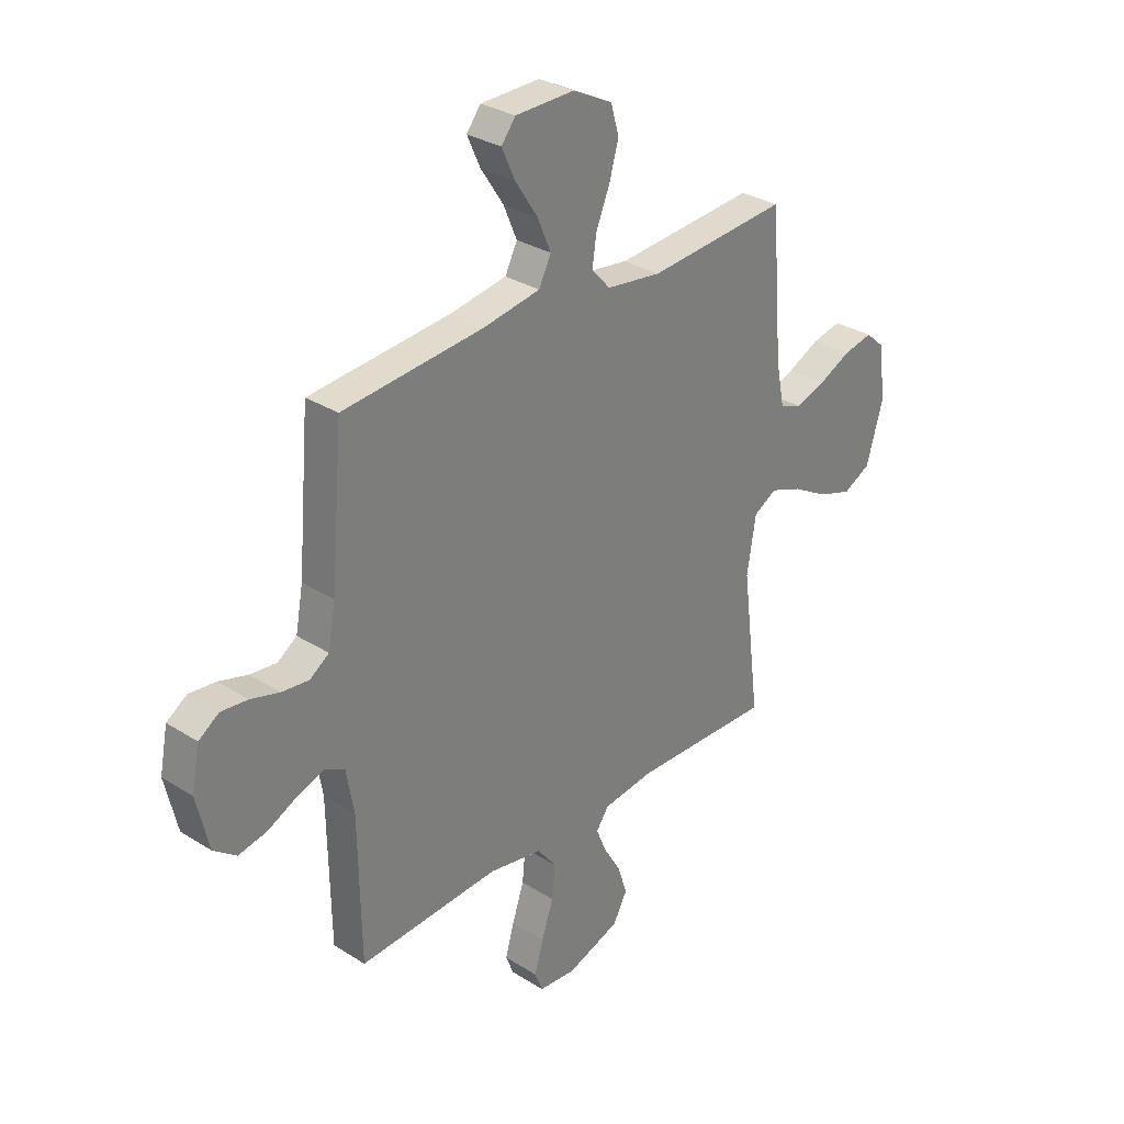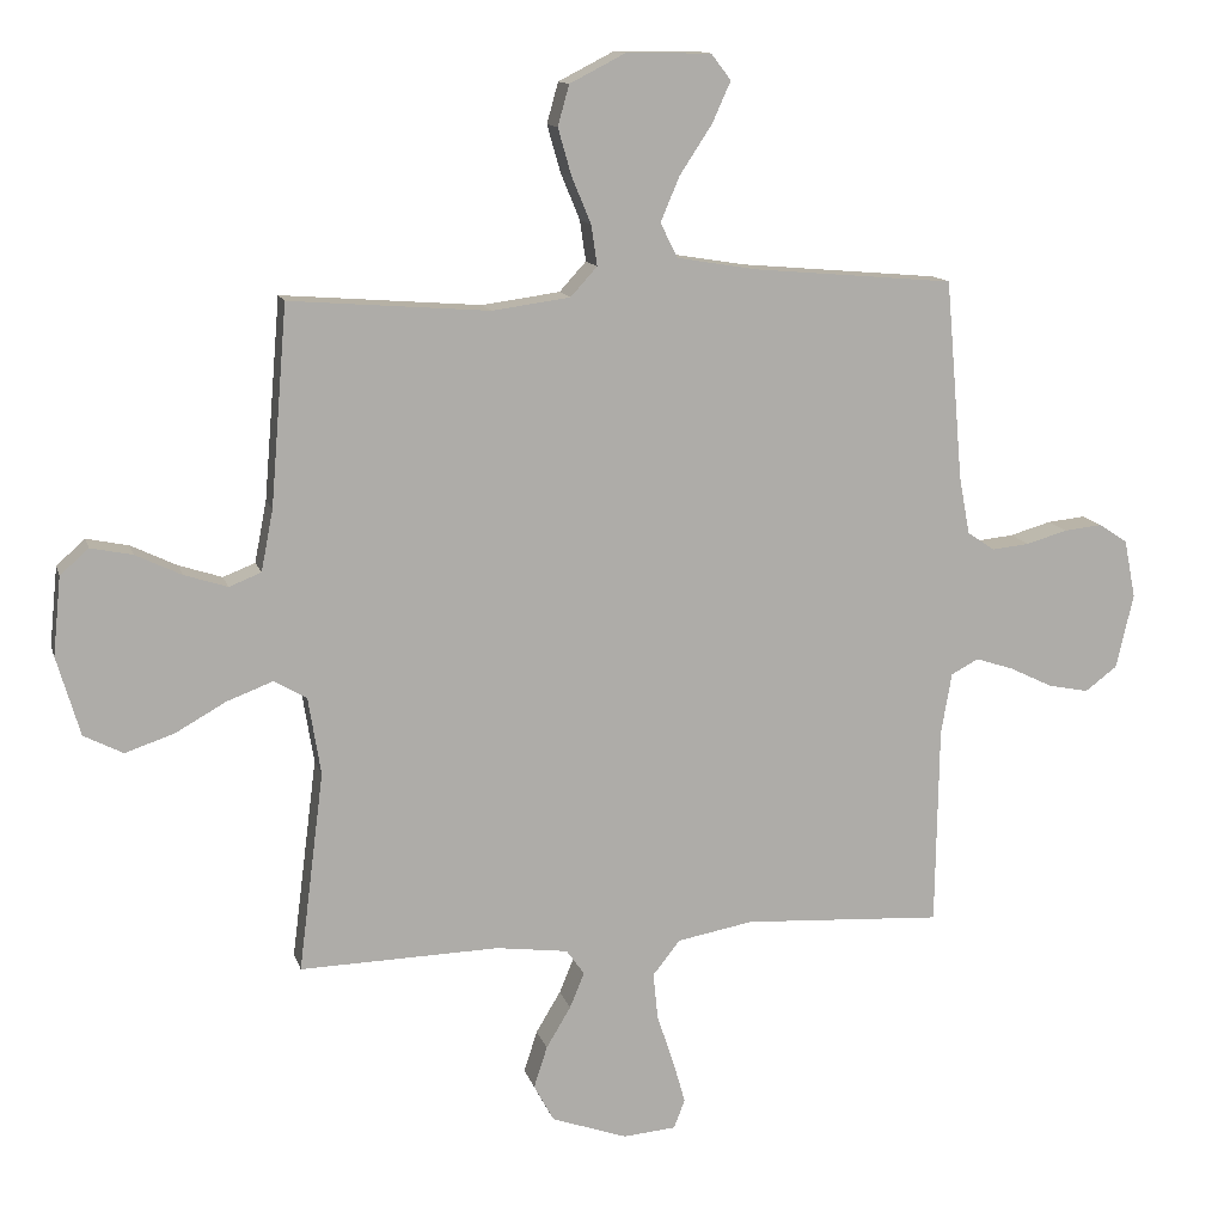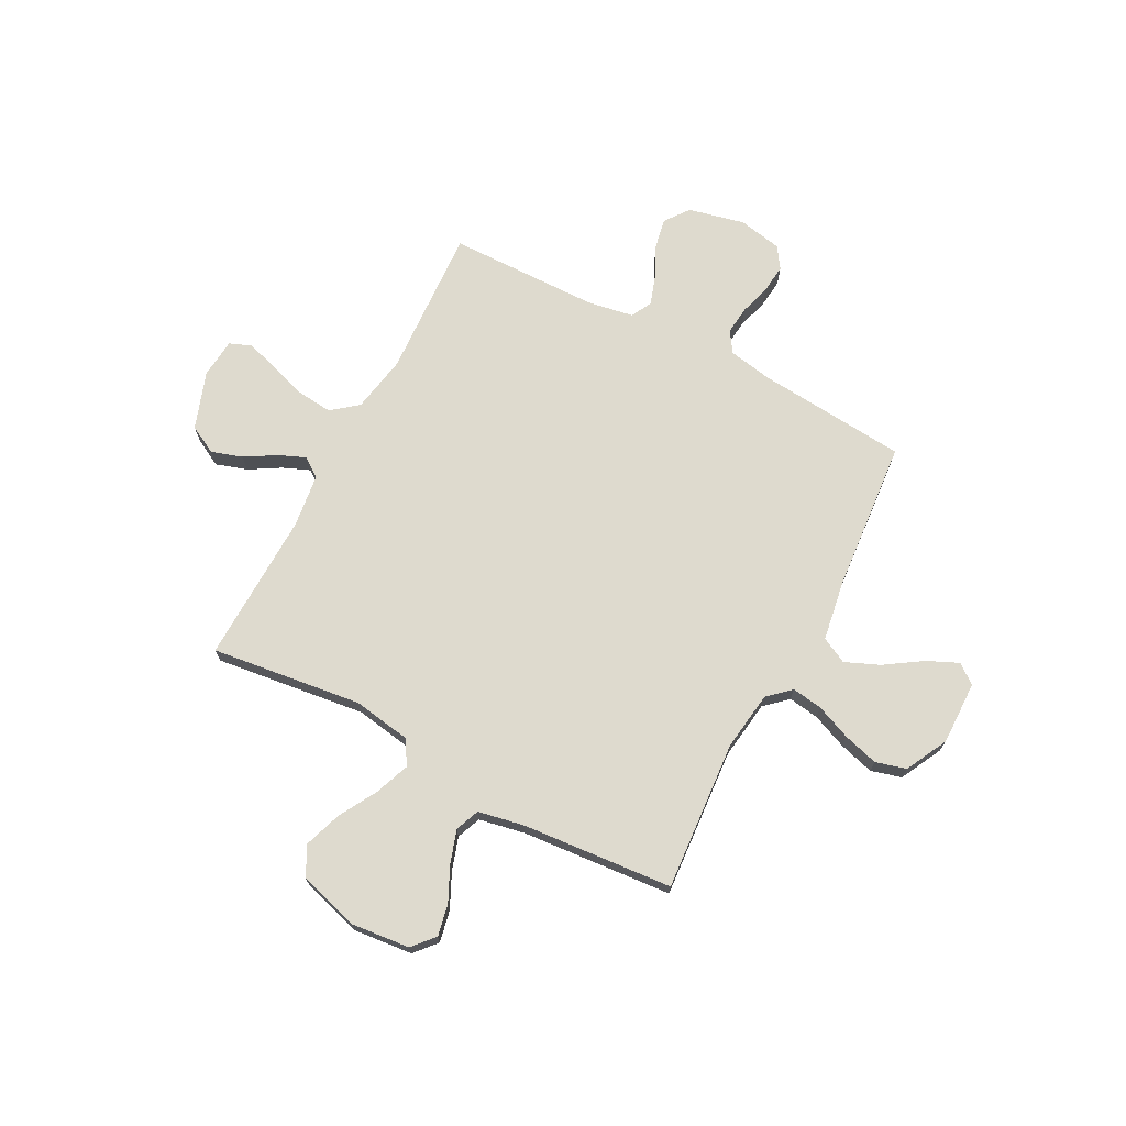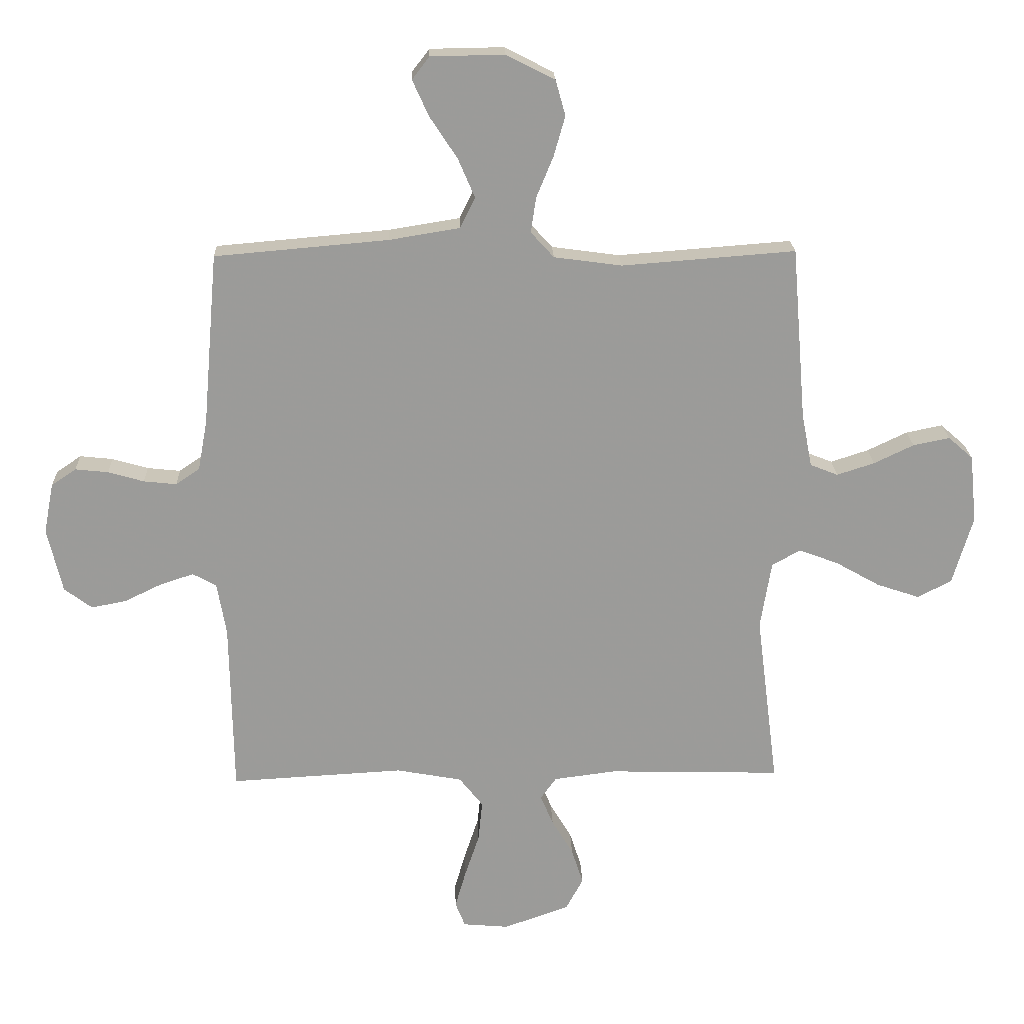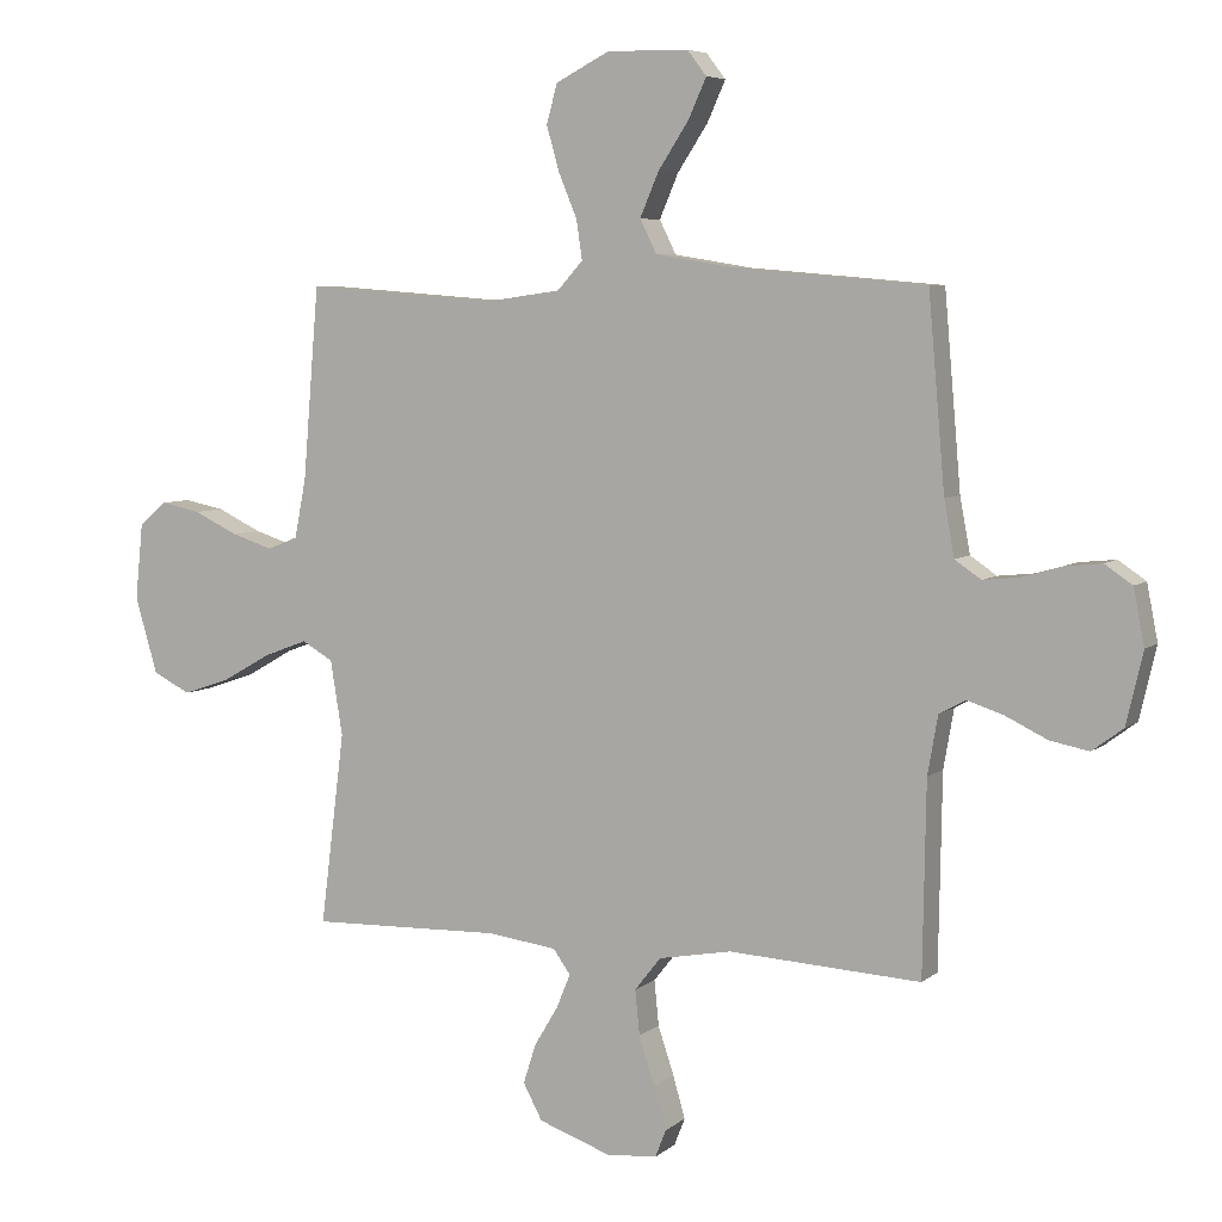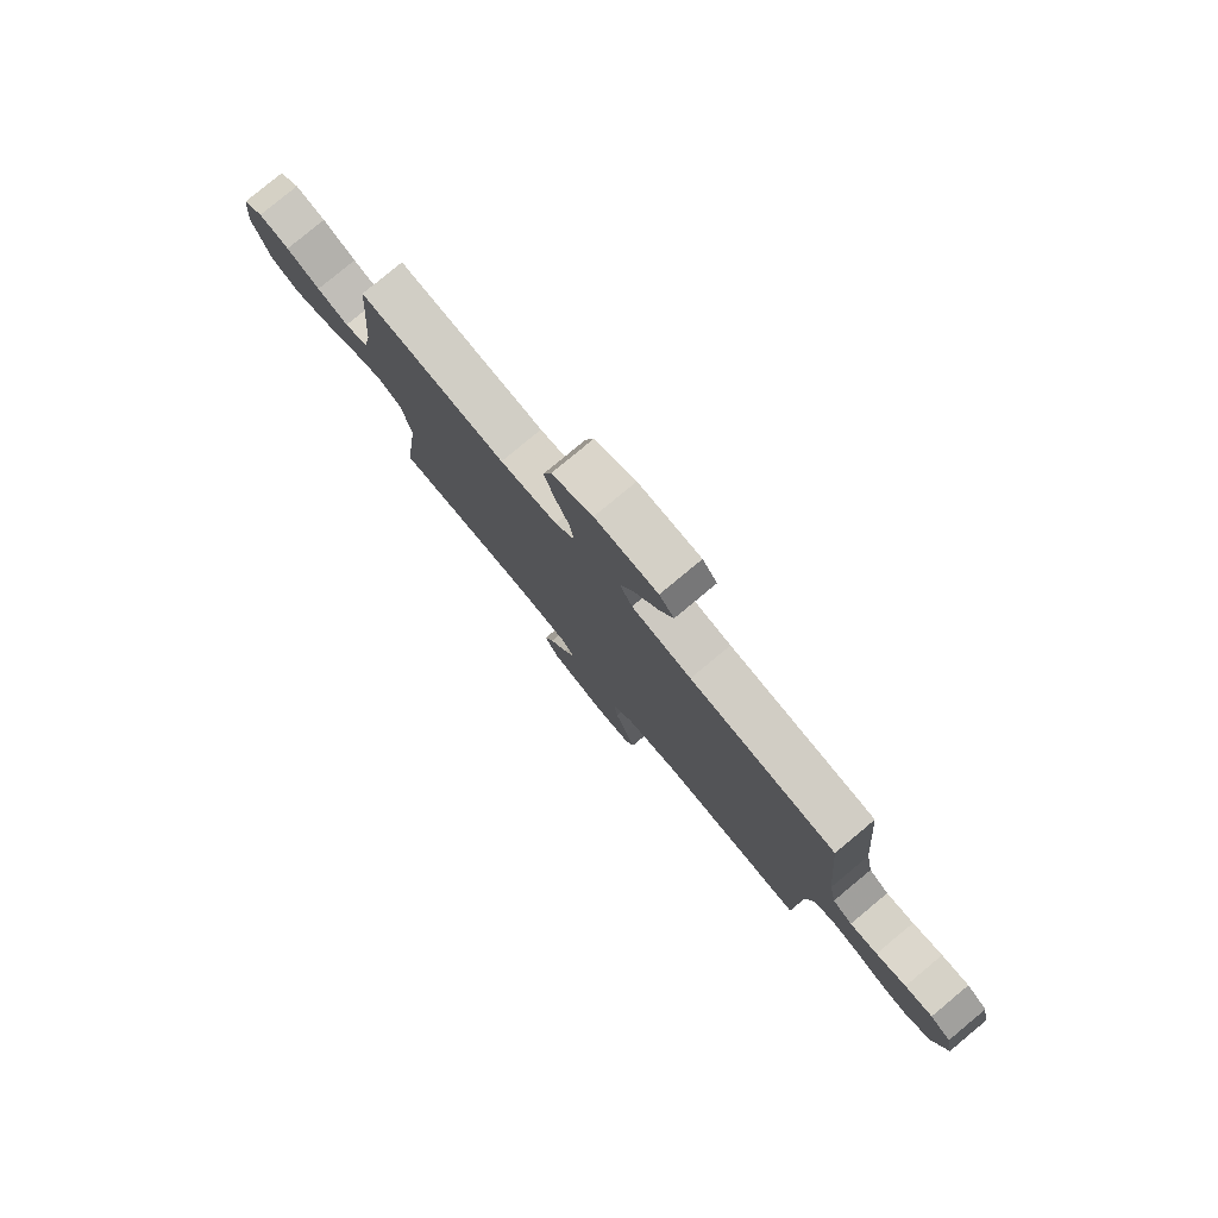
<metadata>
{"format":"obj","ext":"obj","renderer":"f3d","projection":"perspective","resolution":1024,"background":"white","views":[{"elev":30.8,"azim":132.2,"up":"+Z"},{"elev":12.7,"azim":-14.1,"up":"+Z"},{"elev":71.1,"azim":-62.2,"up":"+Y"},{"elev":20.6,"azim":178.0,"up":"+Z"},{"elev":5.9,"azim":25.3,"up":"+Z"},{"elev":79.9,"azim":50.3,"up":"+Z"}]}
</metadata>
<code>
v -0.5 0.07 0.5
v -0.2 0.07 0.477
v -0.083 0.07 0.493
v -0.043 0.07 0.537
v -0.052 0.07 0.598
v -0.081 0.07 0.668
v -0.101 0.07 0.738
v -0.084 0.07 0.799
v 0 0.07 0.842
v 0.127 0.07 0.84
v 0.157 0.07 0.801
v 0.129 0.07 0.739
v 0.081 0.07 0.666
v 0.052 0.07 0.598
v 0.078 0.07 0.546
v 0.2 0.07 0.526
v 0.5 0.07 0.5
v 0.526 0.07 0.2
v 0.542 0.07 0.114
v 0.583 0.07 0.086
v 0.64 0.07 0.092
v 0.702 0.07 0.11
v 0.759 0.07 0.116
v 0.802 0.07 0.087
v 0.819 0.07 0
v 0.793 0.07 -0.112
v 0.745 0.07 -0.148
v 0.684 0.07 -0.136
v 0.62 0.07 -0.105
v 0.562 0.07 -0.086
v 0.521 0.07 -0.108
v 0.505 0.07 -0.2
v 0.5 0.07 -0.5
v 0.2 0.07 -0.483
v 0.086 0.07 -0.504
v 0.045 0.07 -0.556
v 0.052 0.07 -0.626
v 0.077 0.07 -0.701
v 0.096 0.07 -0.767
v 0.079 0.07 -0.81
v 0 0.07 -0.817
v -0.114 0.07 -0.777
v -0.144 0.07 -0.721
v -0.124 0.07 -0.659
v -0.087 0.07 -0.597
v -0.065 0.07 -0.544
v -0.092 0.07 -0.506
v -0.2 0.07 -0.492
v -0.5 0.07 -0.5
v -0.462 0.07 -0.2
v -0.481 0.07 -0.083
v -0.53 0.07 -0.055
v -0.599 0.07 -0.081
v -0.675 0.07 -0.124
v -0.749 0.07 -0.149
v -0.808 0.07 -0.119
v -0.843 0.07 0
v -0.831 0.07 0.118
v -0.788 0.07 0.156
v -0.725 0.07 0.143
v -0.656 0.07 0.11
v -0.591 0.07 0.089
v -0.543 0.07 0.108
v -0.525 0.07 0.2
v -0.5 0 0.5
v -0.2 0 0.477
v -0.083 0 0.493
v -0.043 0 0.537
v -0.052 0 0.598
v -0.081 0 0.668
v -0.101 0 0.738
v -0.084 0 0.799
v 0 0 0.842
v 0.127 0 0.84
v 0.157 0 0.801
v 0.129 0 0.739
v 0.081 0 0.666
v 0.052 0 0.598
v 0.078 0 0.546
v 0.2 0 0.526
v 0.5 0 0.5
v 0.526 0 0.2
v 0.542 0 0.114
v 0.583 0 0.086
v 0.64 0 0.092
v 0.702 0 0.11
v 0.759 0 0.116
v 0.802 0 0.087
v 0.819 0 0
v 0.793 0 -0.112
v 0.745 0 -0.148
v 0.684 0 -0.136
v 0.62 0 -0.105
v 0.562 0 -0.086
v 0.521 0 -0.108
v 0.505 0 -0.2
v 0.5 0 -0.5
v 0.2 0 -0.483
v 0.086 0 -0.504
v 0.045 0 -0.556
v 0.052 0 -0.626
v 0.077 0 -0.701
v 0.096 0 -0.767
v 0.079 0 -0.81
v 0 0 -0.817
v -0.114 0 -0.777
v -0.144 0 -0.721
v -0.124 0 -0.659
v -0.087 0 -0.597
v -0.065 0 -0.544
v -0.092 0 -0.506
v -0.2 0 -0.492
v -0.5 0 -0.5
v -0.462 0 -0.2
v -0.481 0 -0.083
v -0.53 0 -0.055
v -0.599 0 -0.081
v -0.675 0 -0.124
v -0.749 0 -0.149
v -0.808 0 -0.119
v -0.843 0 0
v -0.831 0 0.118
v -0.788 0 0.156
v -0.725 0 0.143
v -0.656 0 0.11
v -0.591 0 0.089
v -0.543 0 0.108
v -0.525 0 0.2
f 59 60 61
f 58 59 61
f 57 58 61
f 56 57 61
f 55 56 61
f 54 55 61
f 53 54 61
f 52 53 61 62
f 51 52 62 63
f 48 49 50
f 47 48 50 51
f 43 44 45
f 42 43 45
f 41 42 45
f 40 41 45
f 39 40 45
f 38 39 45
f 37 38 45
f 36 37 45 46
f 35 36 46 47
f 32 33 34
f 51 63 64
f 47 51 64
f 35 47 64
f 34 35 64
f 32 34 64
f 31 32 64
f 27 28 29
f 26 27 29
f 25 26 29
f 24 25 29
f 23 24 29
f 22 23 29
f 21 22 29
f 16 17 18
f 15 16 18 19
f 11 12 13
f 10 11 13
f 9 10 13
f 8 9 13
f 7 8 13
f 6 7 13
f 5 6 13
f 4 5 13 14
f 3 4 14 15
f 64 1 2
f 31 64 2
f 30 31 2
f 20 21 29 30
f 30 2 3
f 20 30 3
f 19 20 3
f 3 15 19
f 125 124 123
f 125 123 122
f 125 122 121
f 125 121 120
f 125 120 119
f 125 119 118
f 125 118 117
f 126 125 117 116
f 127 126 116 115
f 114 113 112
f 115 114 112 111
f 109 108 107
f 109 107 106
f 109 106 105
f 109 105 104
f 109 104 103
f 109 103 102
f 109 102 101
f 110 109 101 100
f 111 110 100 99
f 98 97 96
f 128 127 115
f 128 115 111
f 128 111 99
f 128 99 98
f 128 98 96
f 128 96 95
f 93 92 91
f 93 91 90
f 93 90 89
f 93 89 88
f 93 88 87
f 93 87 86
f 93 86 85
f 82 81 80
f 83 82 80 79
f 77 76 75
f 77 75 74
f 77 74 73
f 77 73 72
f 77 72 71
f 77 71 70
f 77 70 69
f 78 77 69 68
f 79 78 68 67
f 66 65 128
f 66 128 95
f 66 95 94
f 94 93 85 84
f 67 66 94
f 67 94 84
f 67 84 83
f 83 79 67
f 1 65 66 2
f 2 66 67 3
f 3 67 68 4
f 4 68 69 5
f 5 69 70 6
f 6 70 71 7
f 7 71 72 8
f 8 72 73 9
f 9 73 74 10
f 10 74 75 11
f 11 75 76 12
f 12 76 77 13
f 13 77 78 14
f 14 78 79 15
f 15 79 80 16
f 16 80 81 17
f 17 81 82 18
f 18 82 83 19
f 19 83 84 20
f 20 84 85 21
f 21 85 86 22
f 22 86 87 23
f 23 87 88 24
f 24 88 89 25
f 25 89 90 26
f 26 90 91 27
f 27 91 92 28
f 28 92 93 29
f 29 93 94 30
f 30 94 95 31
f 31 95 96 32
f 32 96 97 33
f 33 97 98 34
f 34 98 99 35
f 35 99 100 36
f 36 100 101 37
f 37 101 102 38
f 38 102 103 39
f 39 103 104 40
f 40 104 105 41
f 41 105 106 42
f 42 106 107 43
f 43 107 108 44
f 44 108 109 45
f 45 109 110 46
f 46 110 111 47
f 47 111 112 48
f 48 112 113 49
f 49 113 114 50
f 50 114 115 51
f 51 115 116 52
f 52 116 117 53
f 53 117 118 54
f 54 118 119 55
f 55 119 120 56
f 56 120 121 57
f 57 121 122 58
f 58 122 123 59
f 59 123 124 60
f 60 124 125 61
f 61 125 126 62
f 62 126 127 63
f 63 127 128 64
f 64 128 65 1

</code>
